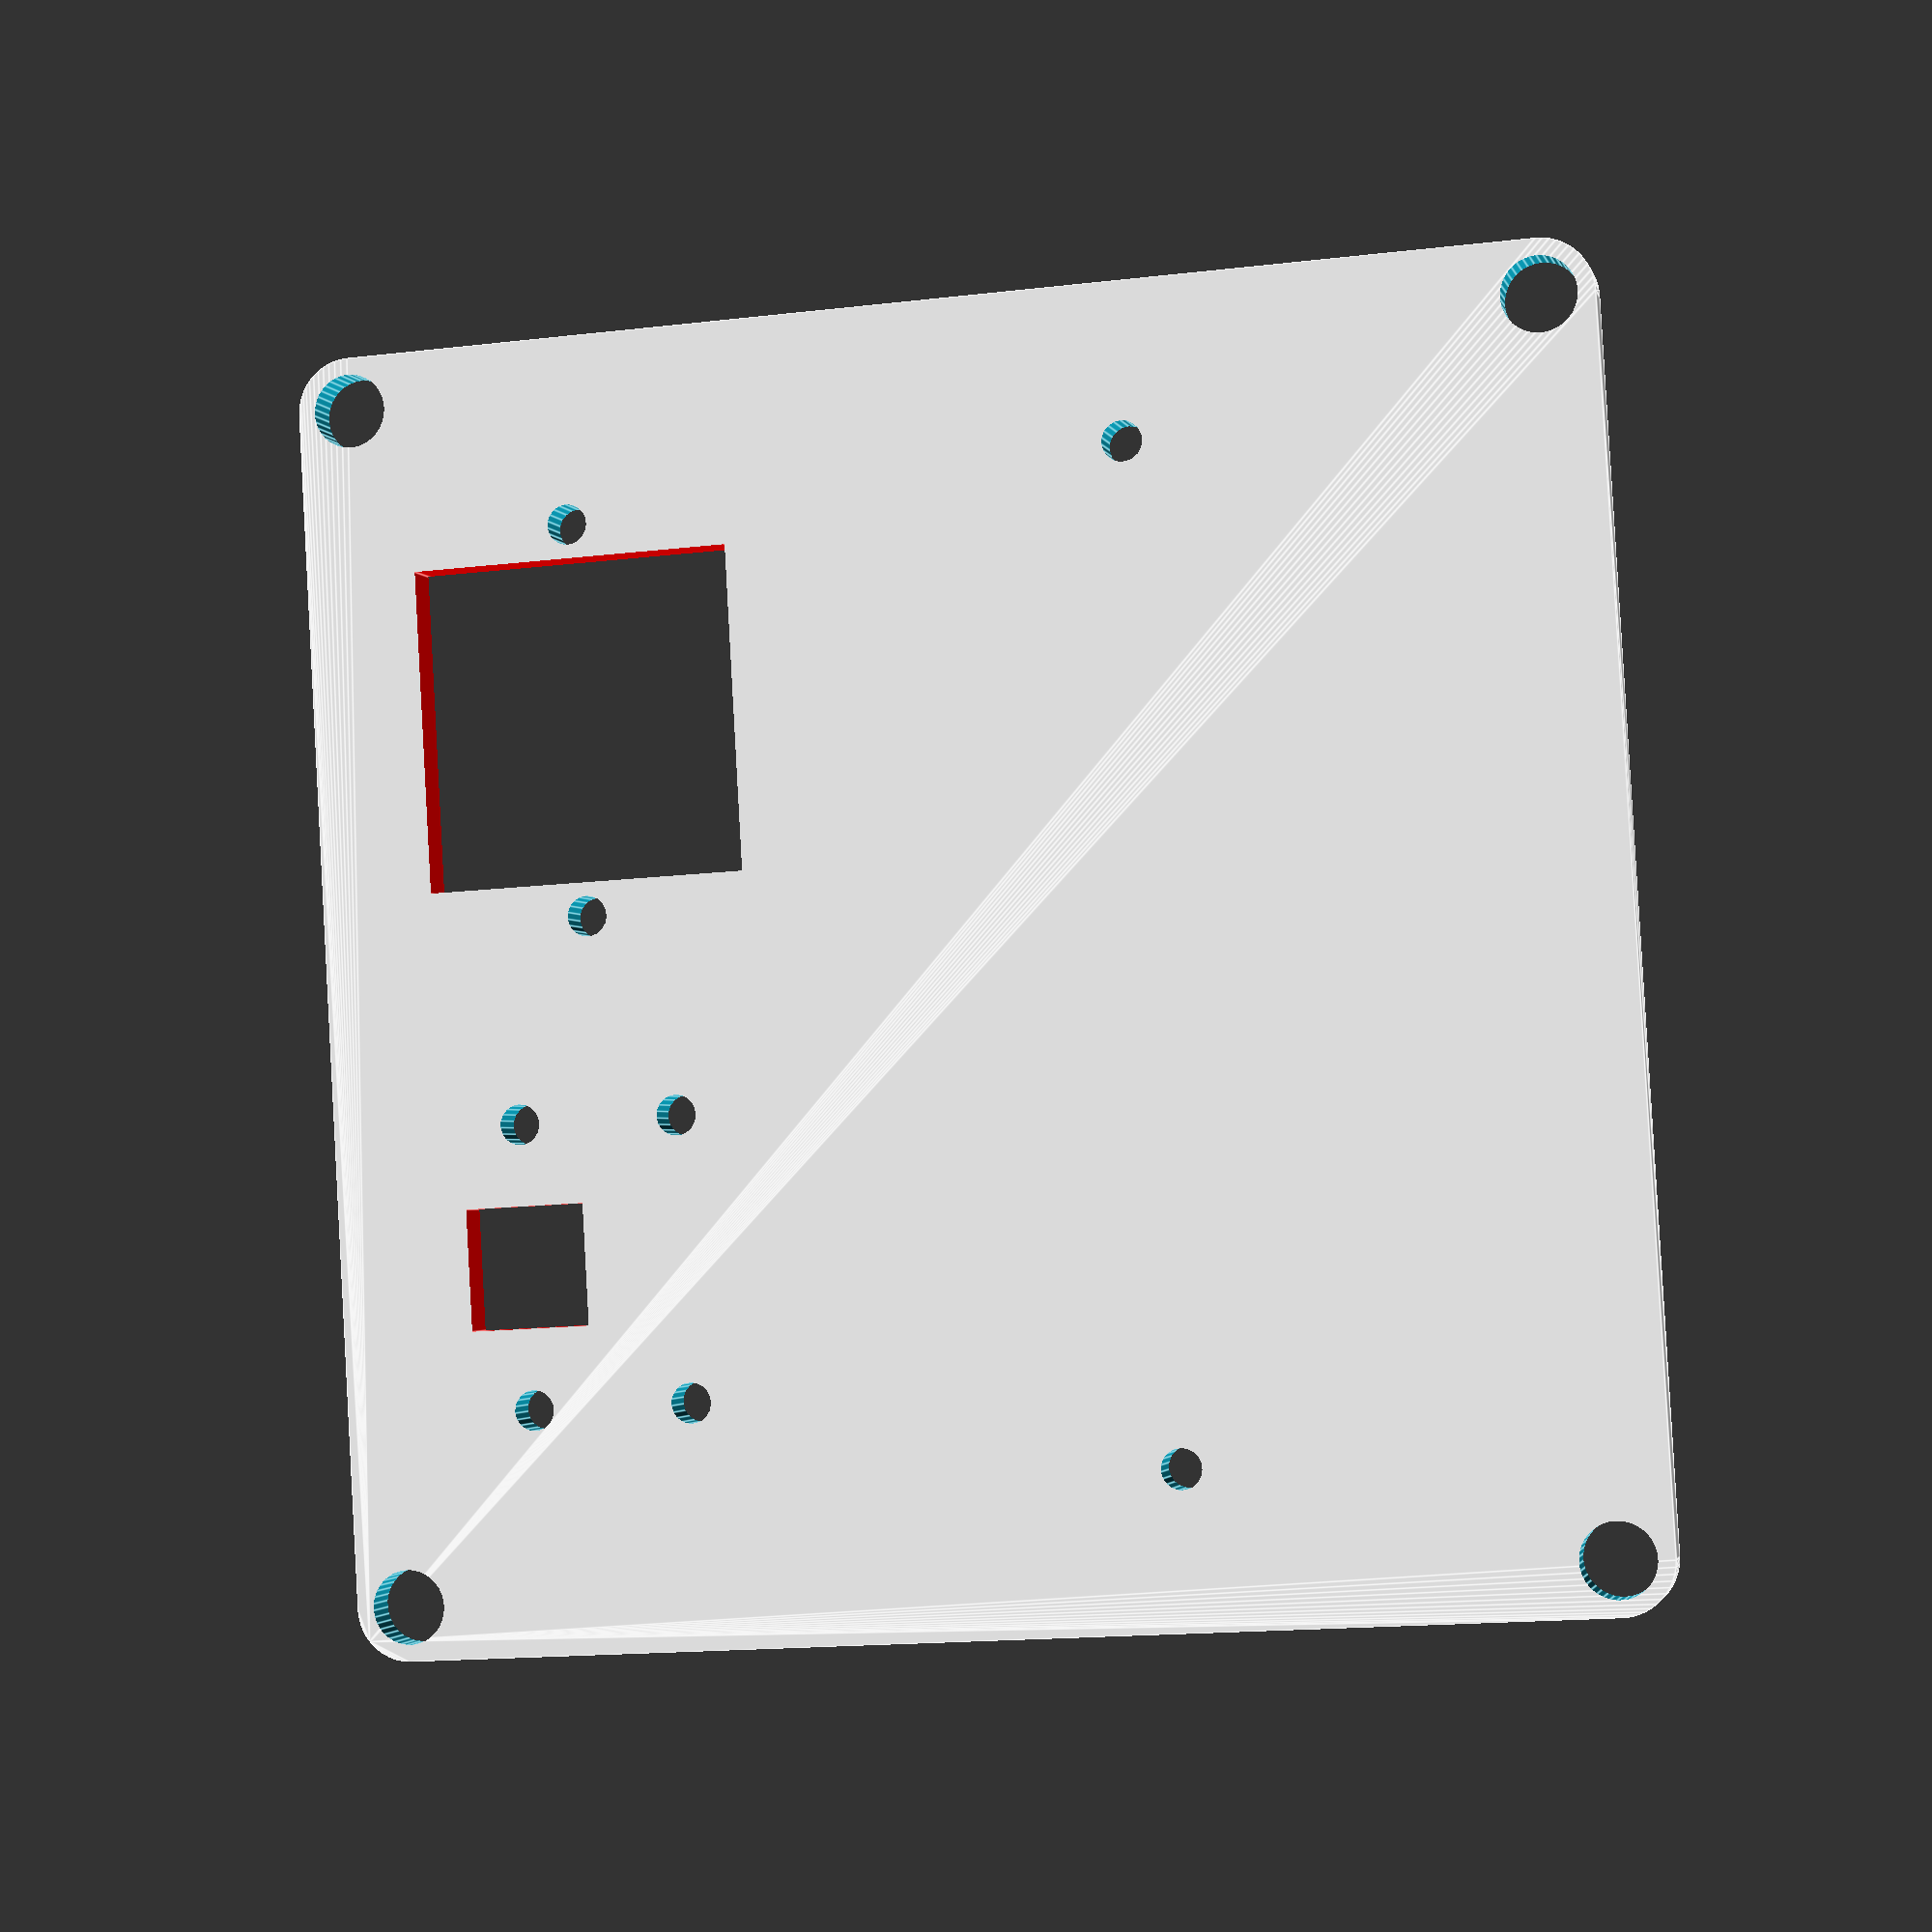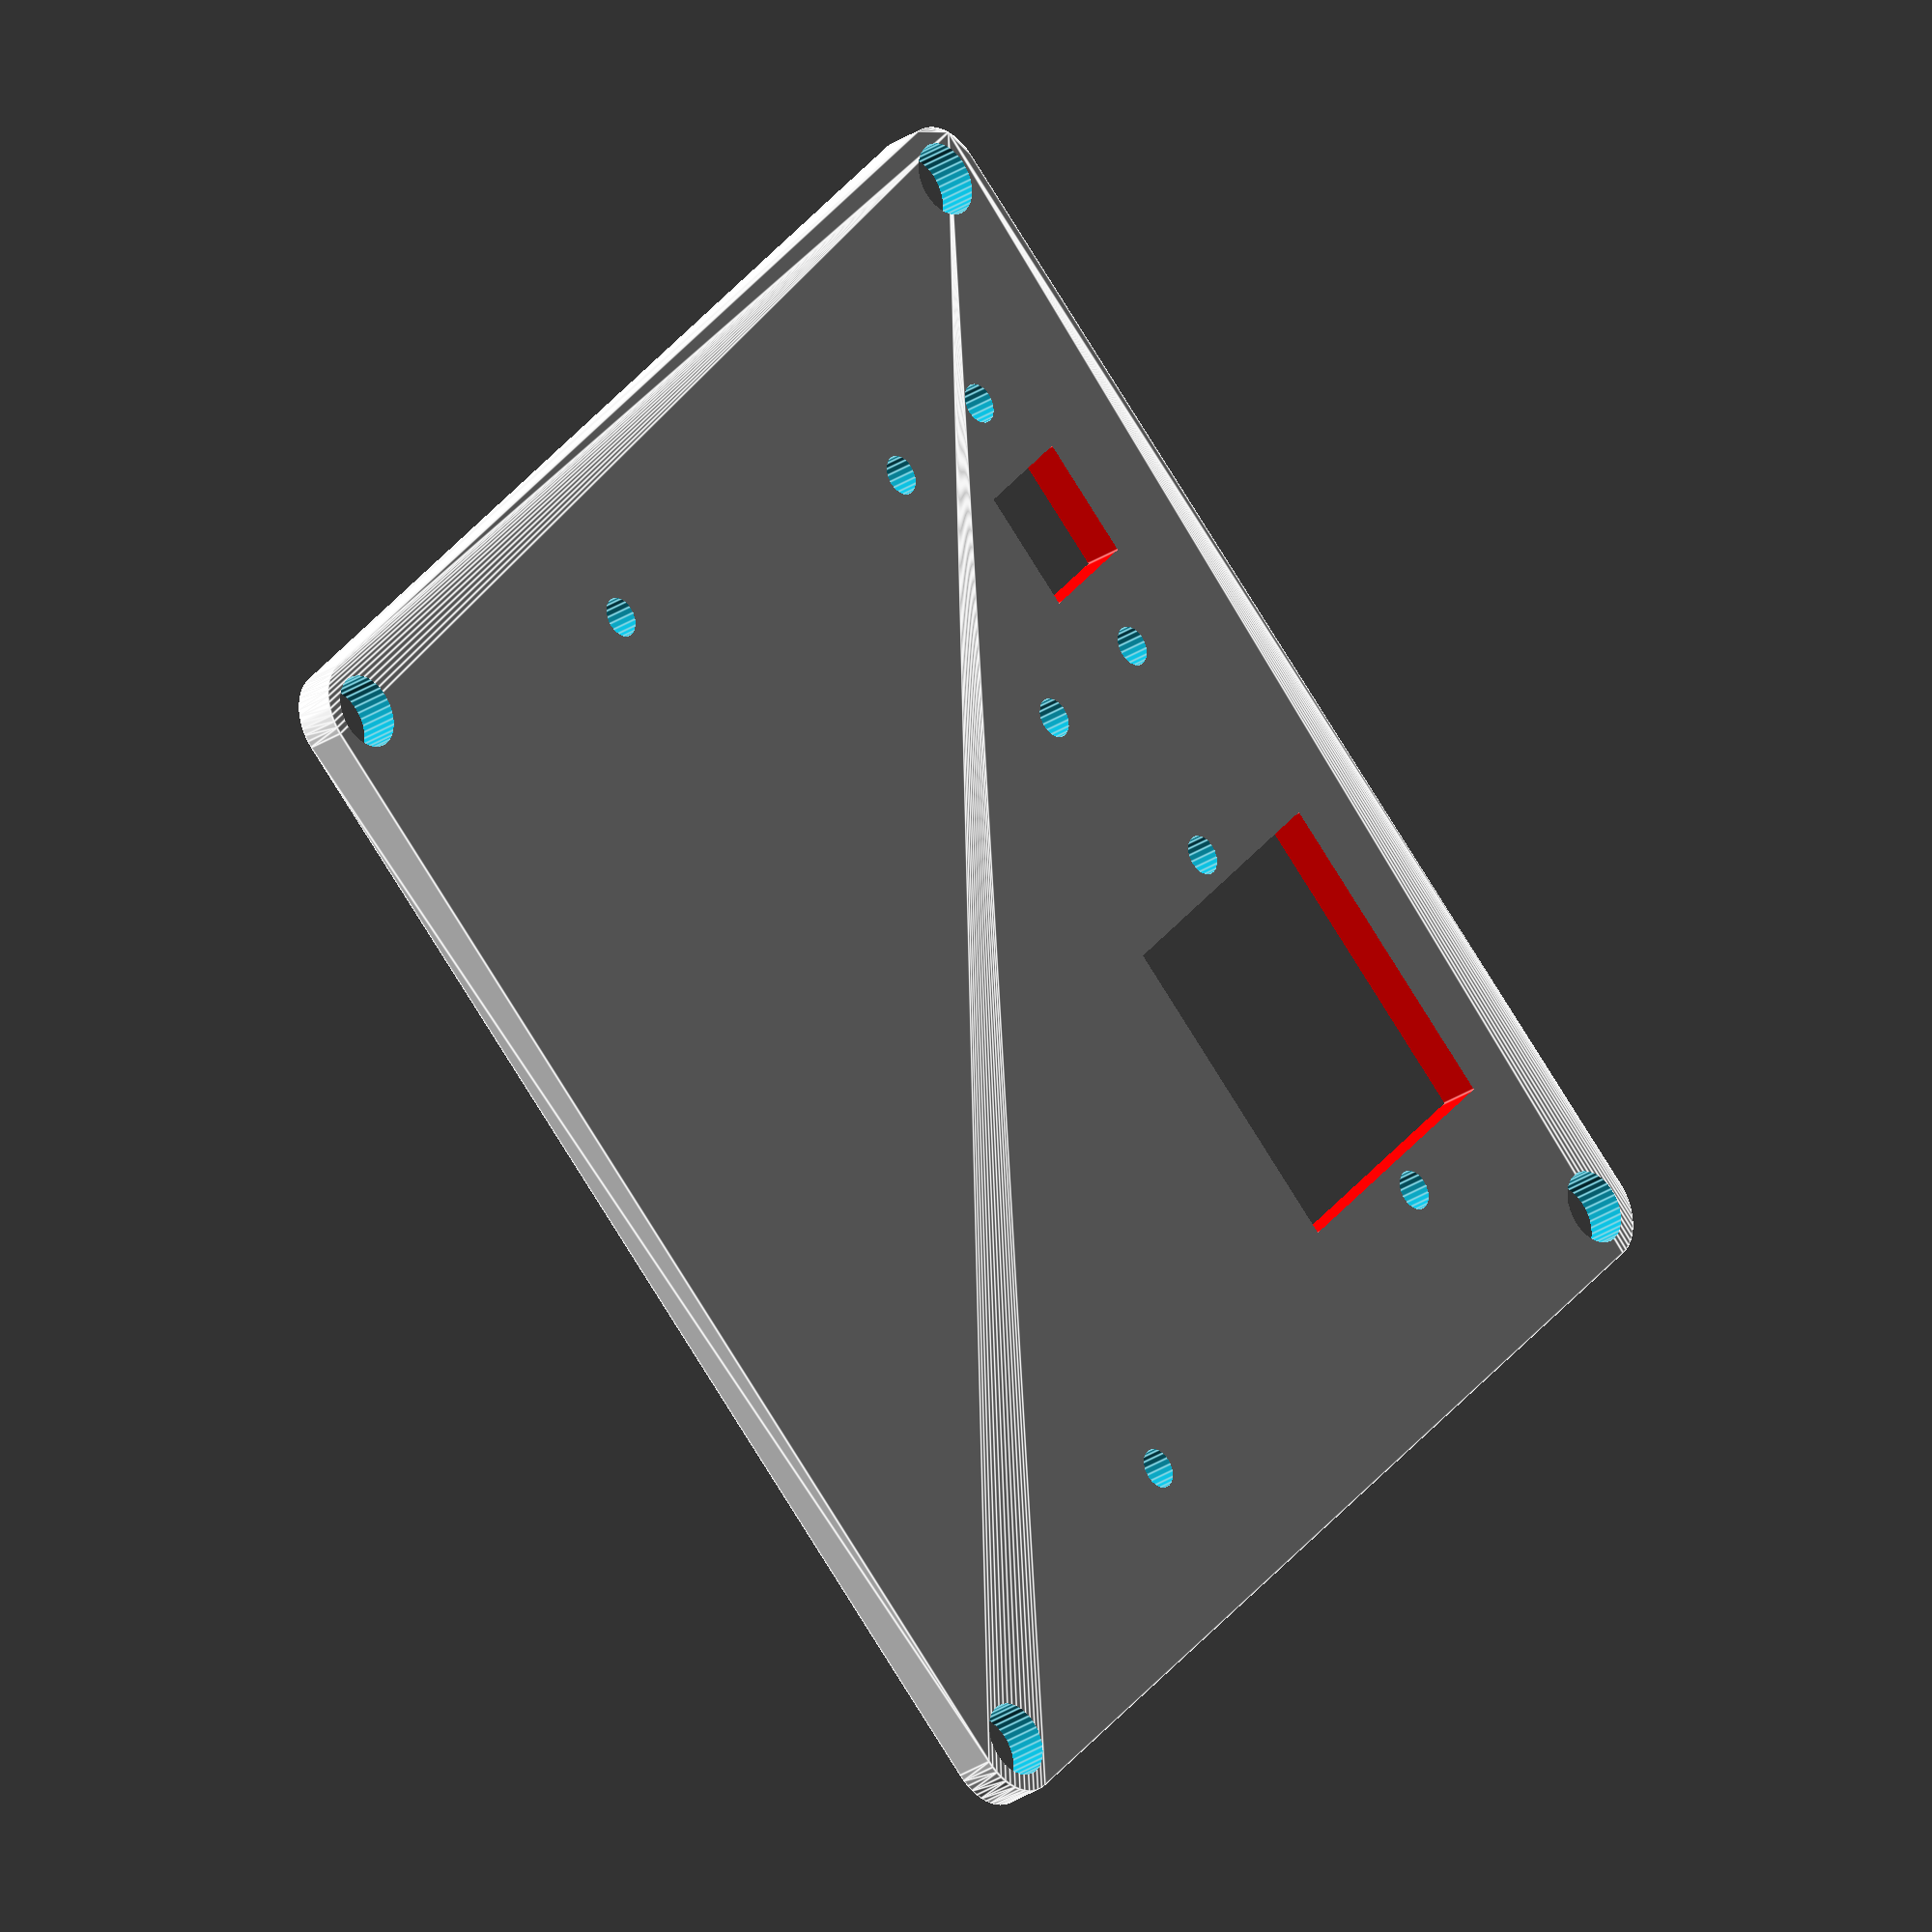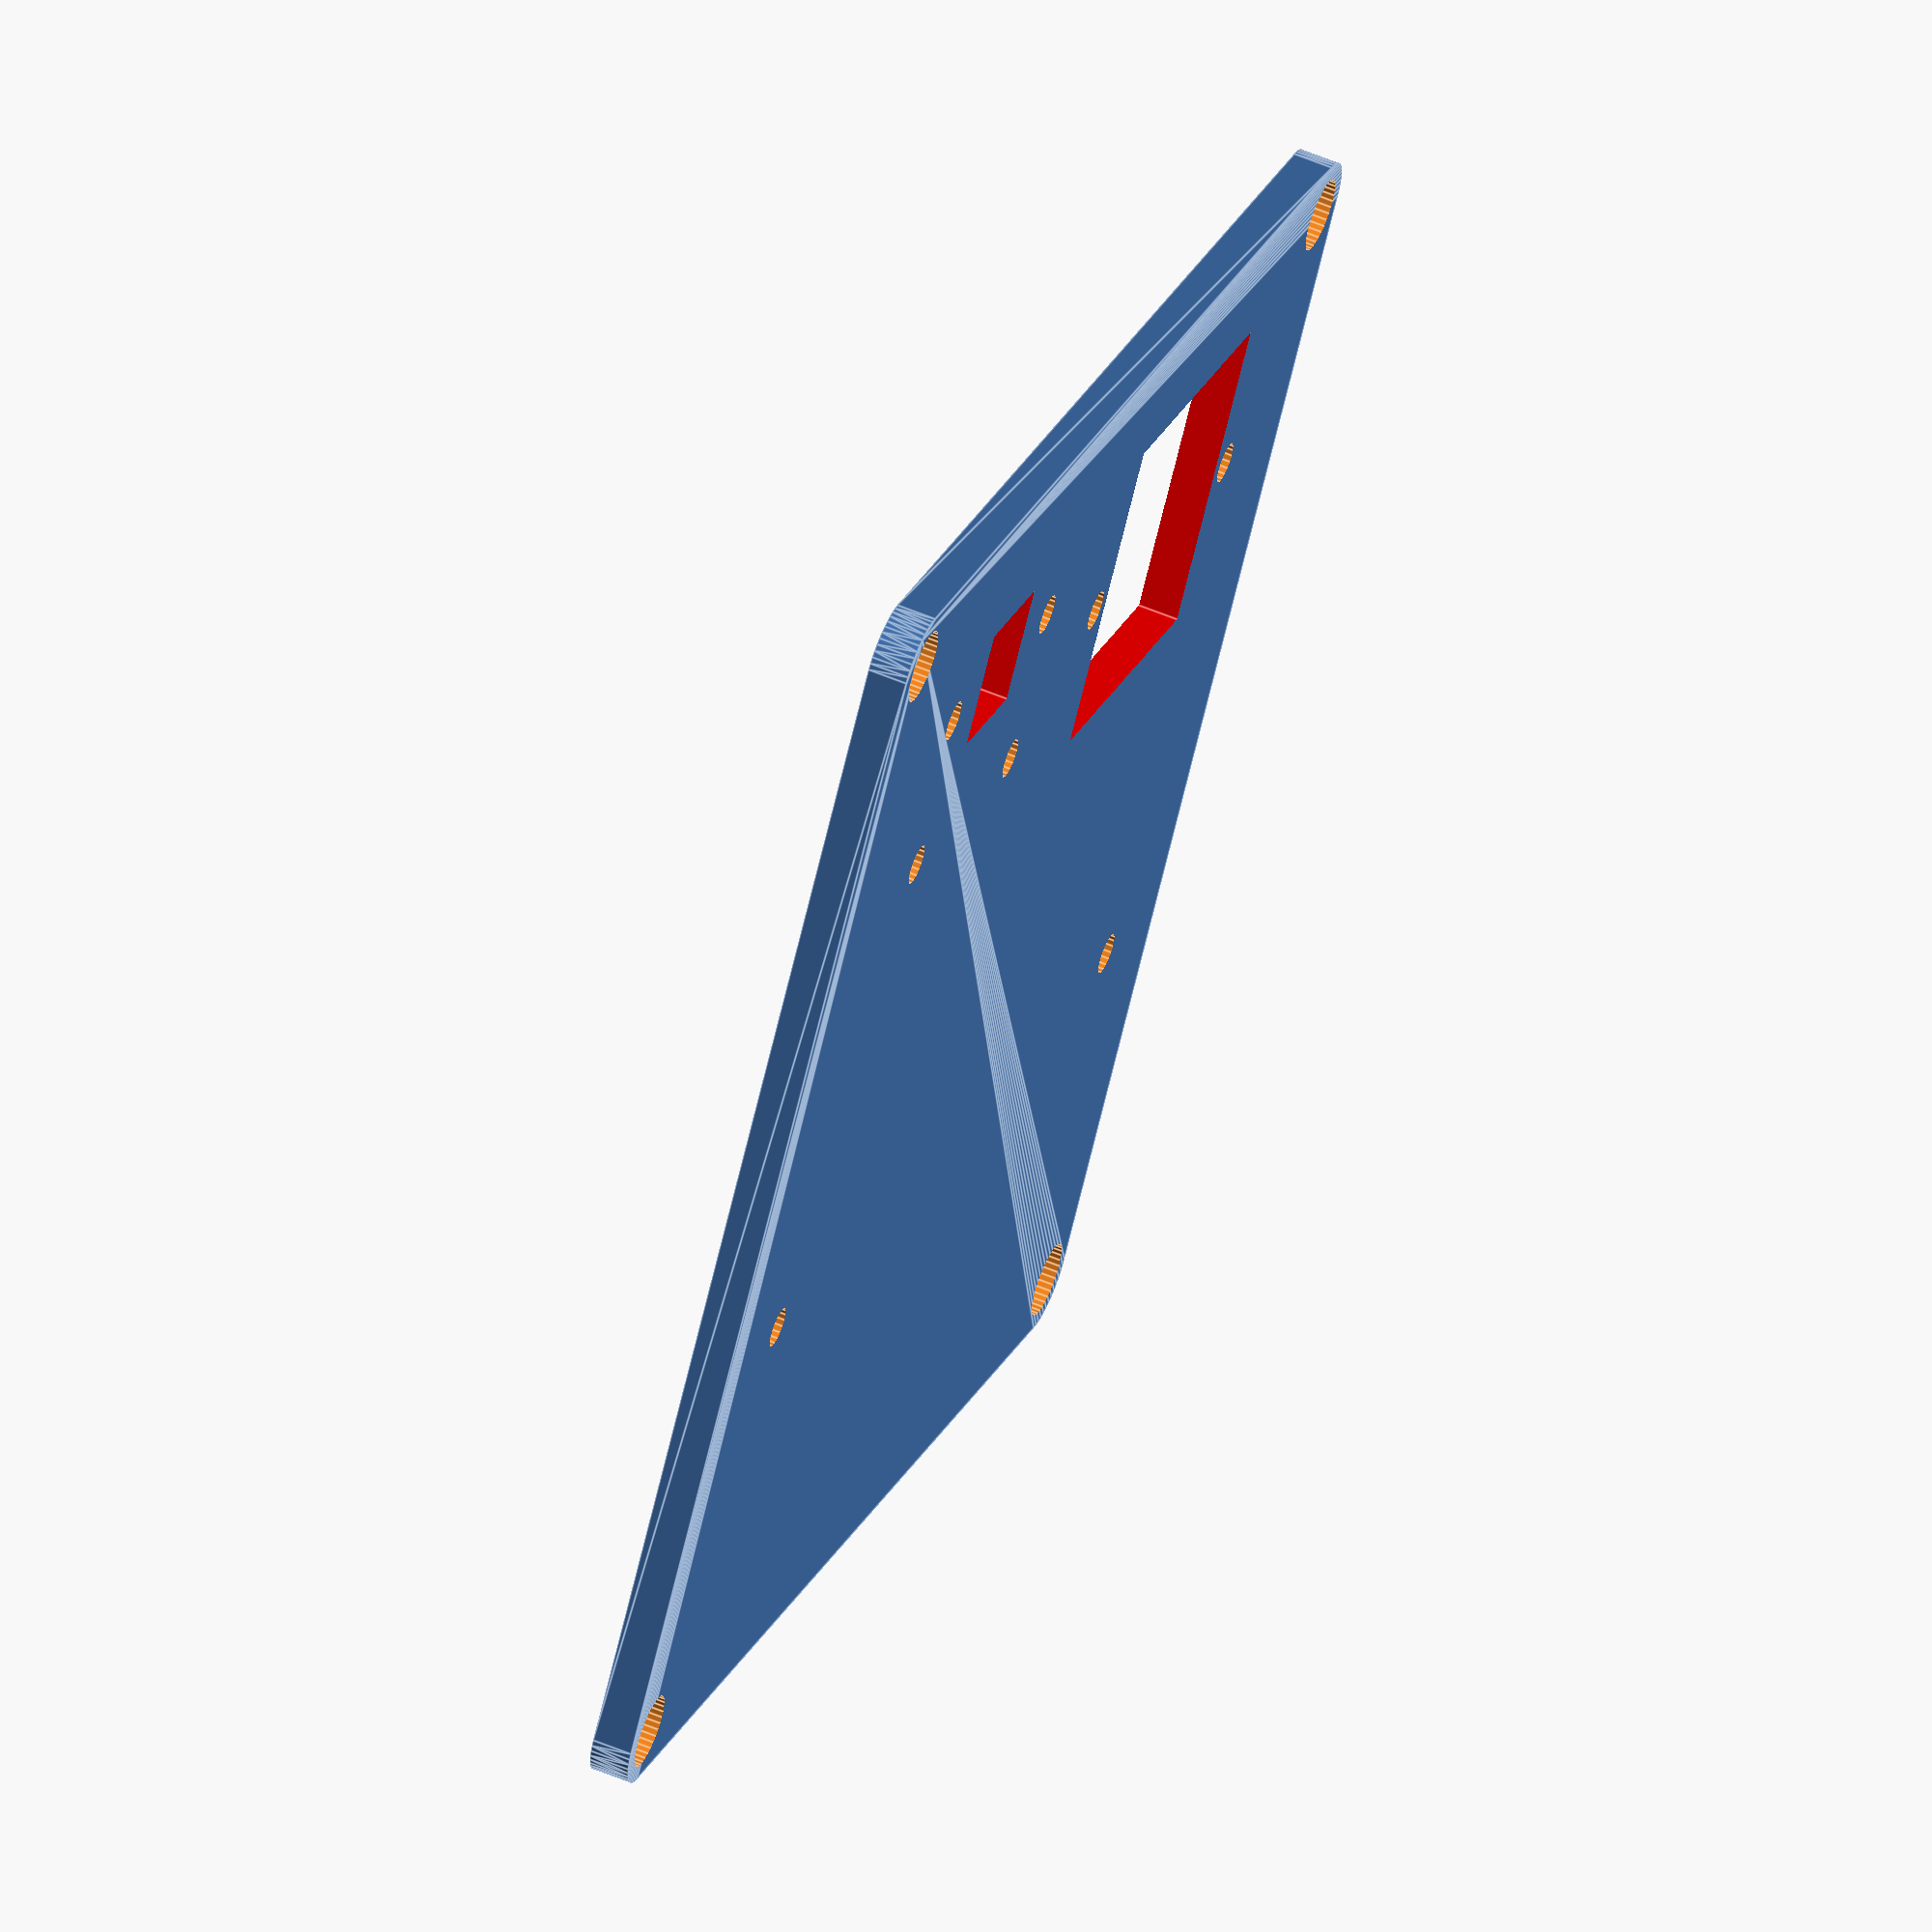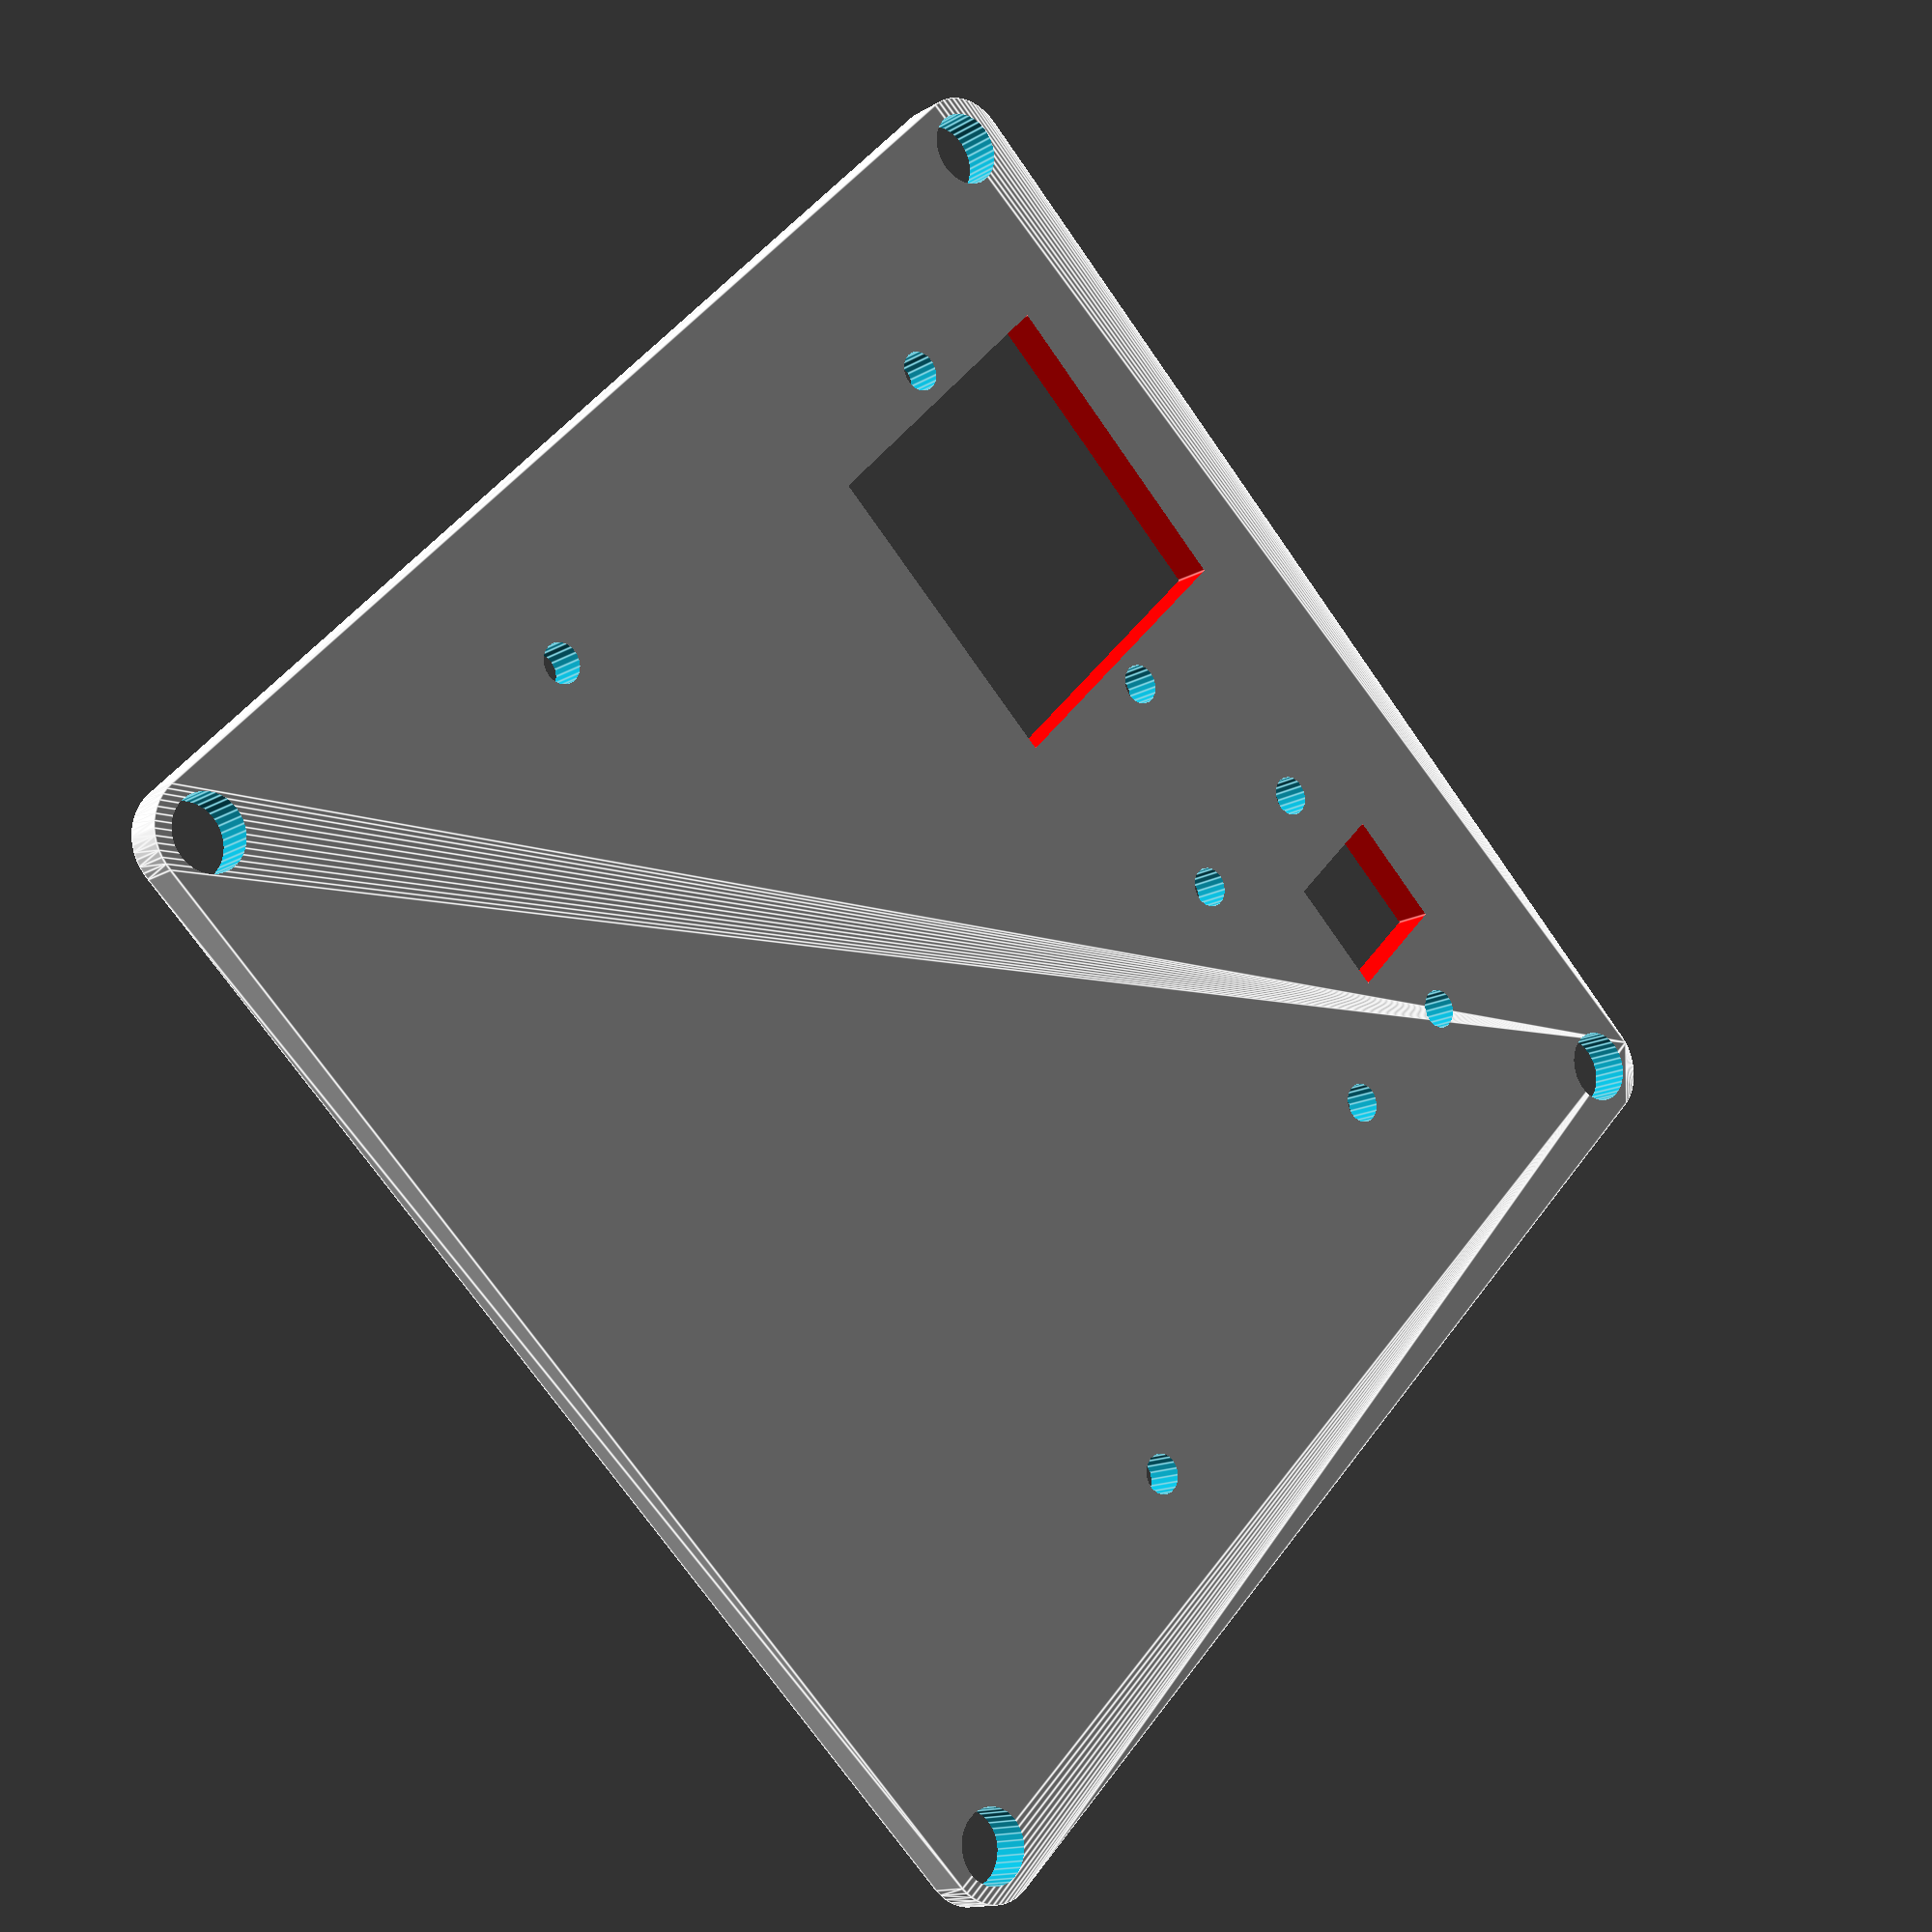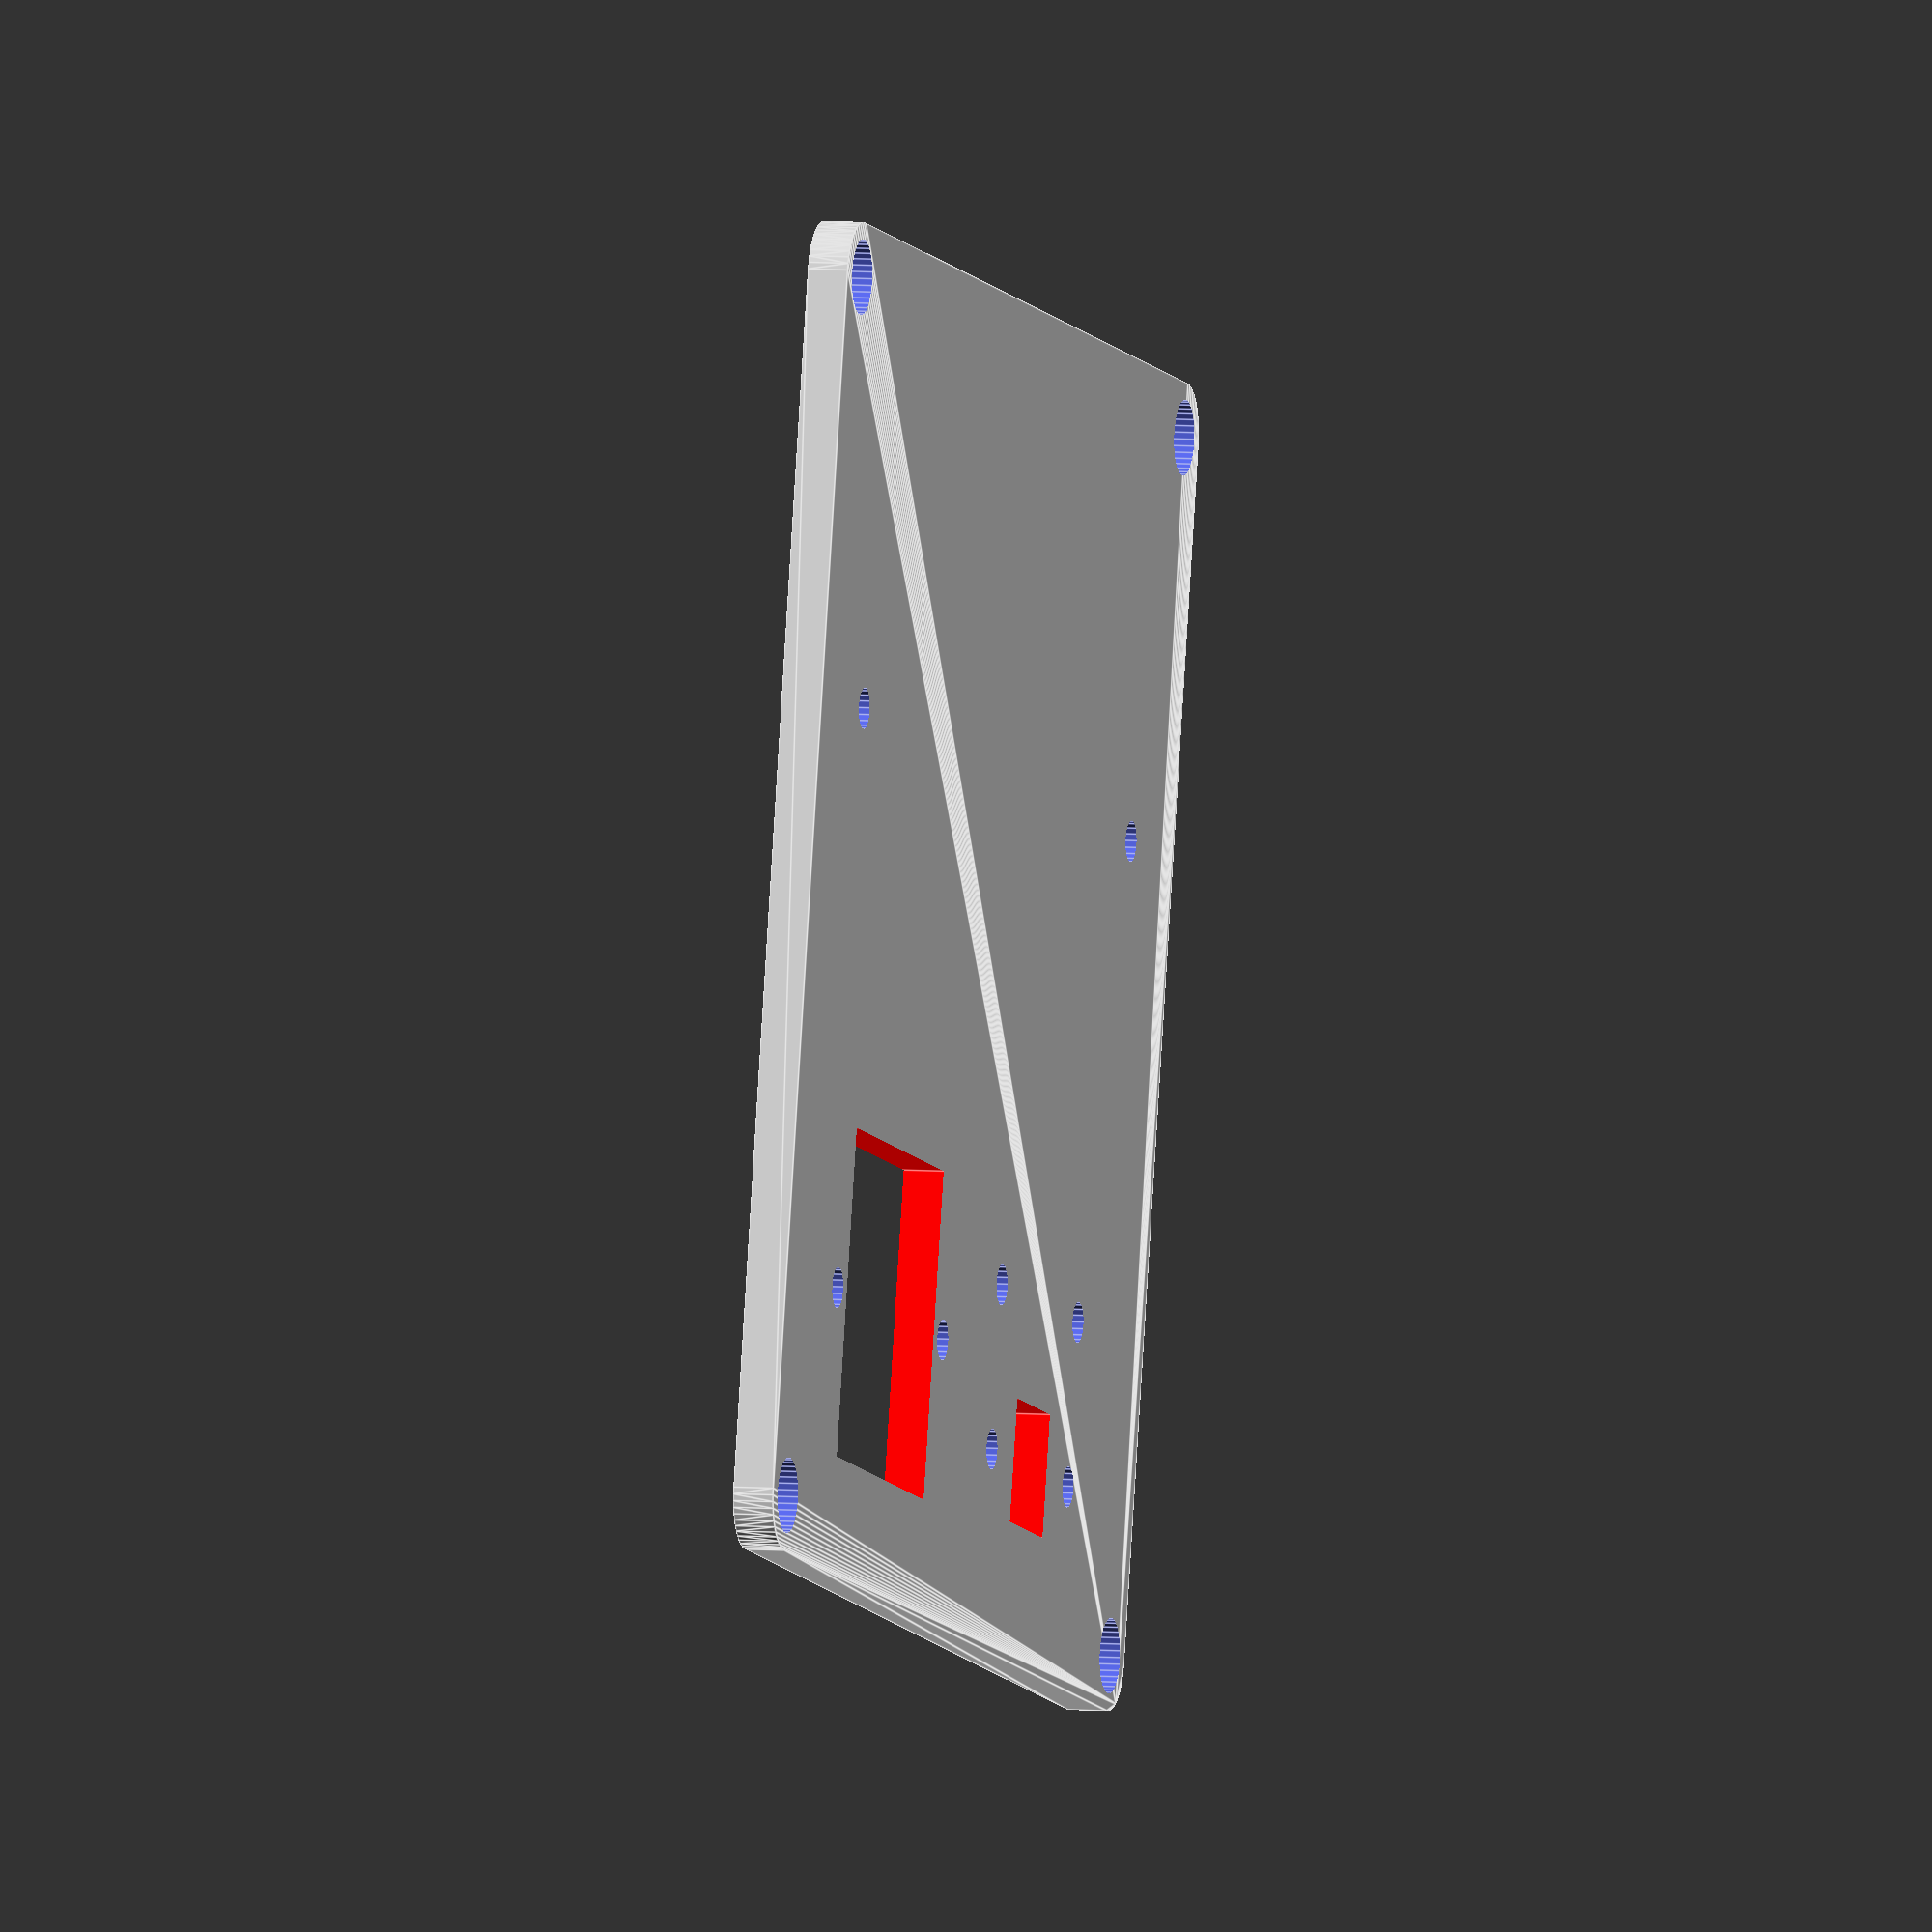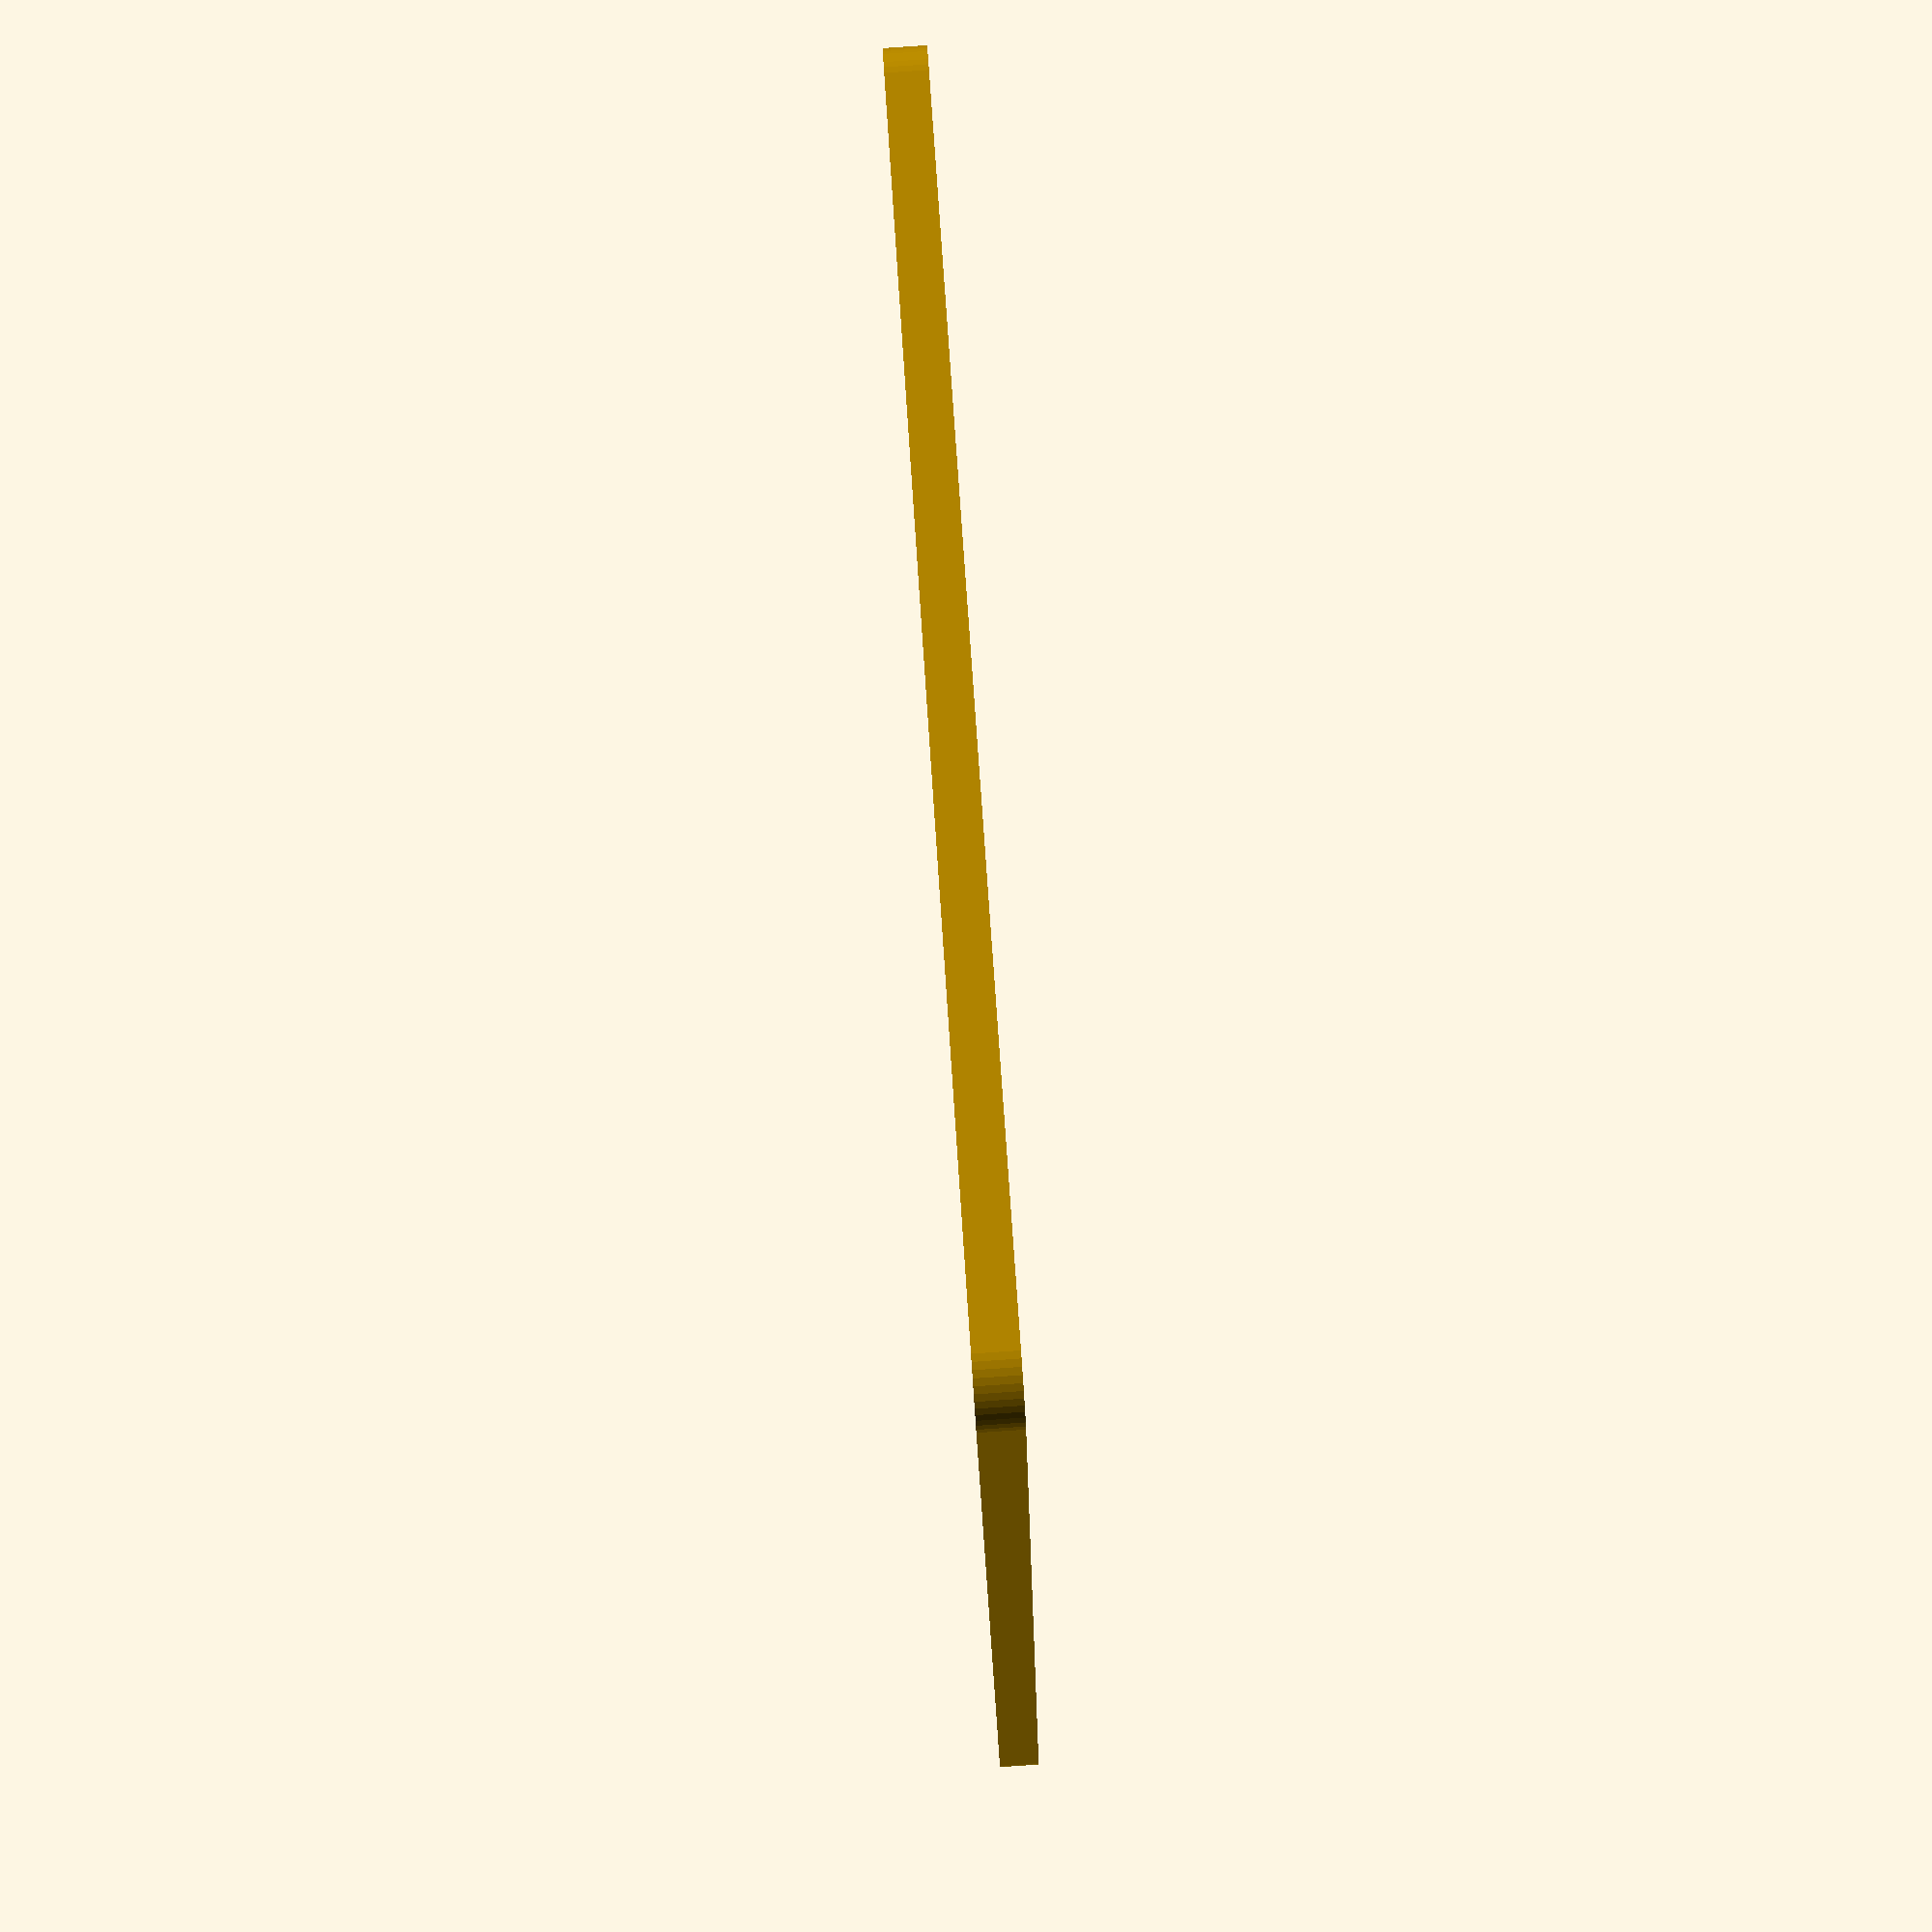
<openscad>
$fa=0.5;
$fs=0.5;

// RPi Dimensions: 65mm x 56mm

module corner(radius=4, height=3) {
    cylinder(r=radius, h=height, center=true);
}

module RPiMountingHole(h=20) {
    cylinder(r=1.825, h=h, center=true);
}

module baseMountingHole(h=20) {
    cylinder(r=3, h=h, center=true);
}

module baseCorners(padding=0, z=0) {
    for (x=[32.5+padding, -32.5-padding]) { 
        for (y=[32.5+padding, -32.5-padding]) { 
            translate([x, y, z])
            corner(radius=2.75, height=10);
        }
    }
}

module standoff(standoffHeight=4) {
    difference() {
        cylinder(r=2.75, h=standoffHeight, center=true);
        cylinder(r=1.825, h=standoffHeight*1.1, center=true);
    }
}

module spacer(radius=2.75, thickness=1.25, height=30) {
    difference() {
        cylinder(r=radius+thickness, height, center=true);
        cylinder(r=radius, 110, center=true);
    }
}



module enclosure(wallThickness=3,
                RPiOffsetX=-12,
                RPiOffsetY=0,
                edgePadding=12,
                printRPi=false,
                standoffHeight=4,
                spcRPiH=26,
                spcSpeakerH=18,
                spcGrillH=6,
                printGrill=false,
                totalRings=16,
                maxGrillHoleRadius=2.25) {
    
    // Base
    /*translate([0, 0, wallThickness/2])
        difference() {
            
            hull() {
                for (x=[32.5+edgePadding, -32.5-edgePadding]) { 
                    for (y=[32.5+edgePadding, -32.5-edgePadding]) { 
                        translate([x, y, 0])
                            corner(height=wallThickness);
                    }
                }
            }
            
            // holes; -3.5 from RPI edge
            translate([RPiOffsetX, RPiOffsetY, 0])
                for (x=[29.25, -29.25]) { 
                    for (y=[24.75, -24.75]) { 
                        translate([x, y, 0])
                            RPiMountingHole();
                    }
                }
            
            baseCorners(padding=edgePadding, z=0);
        };*/
        
    // Standoffs
    /*translate([RPiOffsetX, RPiOffsetY, 0])
        for (x=[29.25, -29.25]) { 
                for (y=[24.75, -24.75]) {  
                translate([x, y, standoffHeight/2 + wallThickness])
                    standoff(standoffHeight=4);
            }
        };*/

    
    // spacers; base -> speaker bottom mount
    /*for (x=[32.5+edgePadding, -32.5-edgePadding]) { 
        for (y=[32.5+edgePadding, -32.5-edgePadding]) { 
            translate([x, y, spcRPiH/2 + wallThickness])
            spacer(height=spcRPiH);
        }
    }*/
    
    difference() {
    
    // top plate
    difference() {
        
        mountZ = spcRPiH + wallThickness * 1.5;
        
        hull() {
            for (x=[32.5+edgePadding, -32.5-edgePadding]) { 
                for (y=[32.5+edgePadding, -32.5-edgePadding]) { 
                    translate([x, y, mountZ])
                        corner(height=wallThickness);
                }
            }
        }
        
        baseCorners(padding=edgePadding, z=mountZ);
        
        // camera mounts
        translate([-20, -28, 0]) {
            for (x=[10.5, -10.5]) { 
                for (y=[6, -6]) {
                    translate([x, y, mountZ])
                        cylinder(r=1.5, h=10, center=true);
                }
            }
        
            color([1, 0, 0])
                translate([0, -6, mountZ])
                    cube(9, true);
        }
        
        // motion detector mounts
        translate([20, 0, 0]) {
            for (x=[14.5, -14.5]) { 
                translate([x, -28, mountZ])
                    cylinder(r=1.5, h=10, center=true);
            }
        
            color([1, 0, 0])
                translate([0, -28, mountZ])
                    cube(24, true);
        }
        
        // lidar mounts
        for (x=[15, -15]) { 
                for (y=[10 + 4, -10 - 4]) { 
                    translate([x, y, 0])
                        cylinder(r=2, h=10, center=true);
                }
         }
         
        // proto board mounts
        for (x=[36.85, -36.85]) { 
            translate([x, 14, mountZ])
                cylinder(r=1.5, h=10, center=true);
        }
        
        // proto board (hide)
        /*translate([0, 14, mountZ])
                cube([81, 51, 100], center=true);*/
        
    }
    
    /*translate([70, 0, 0])
        cube(100, true);
    
    translate([-70, 0, 0])
        cube(100, true);
    
    translate([0, 70, 0])
        cube(100, true);*/
    }
}

enclosure(printGrill=false, totalRings= 16);

//spacer(height=41);

// screws
/*screwHeight = spcRPiH + (wallThickness * 4) + spcSpeakerH;
echo("outer screw height: ");
echo(screwHeight);
color("red")
translate([0, 0, screwHeight/2])
    cylinder(r=3, h=screwHeight, center=true);*/



</openscad>
<views>
elev=2.3 azim=273.3 roll=193.4 proj=p view=edges
elev=28.4 azim=138.3 roll=135.0 proj=o view=edges
elev=120.3 azim=325.4 roll=66.9 proj=o view=edges
elev=14.2 azim=223.9 roll=322.1 proj=p view=edges
elev=174.3 azim=167.0 roll=74.4 proj=o view=edges
elev=273.0 azim=70.8 roll=86.1 proj=p view=solid
</views>
